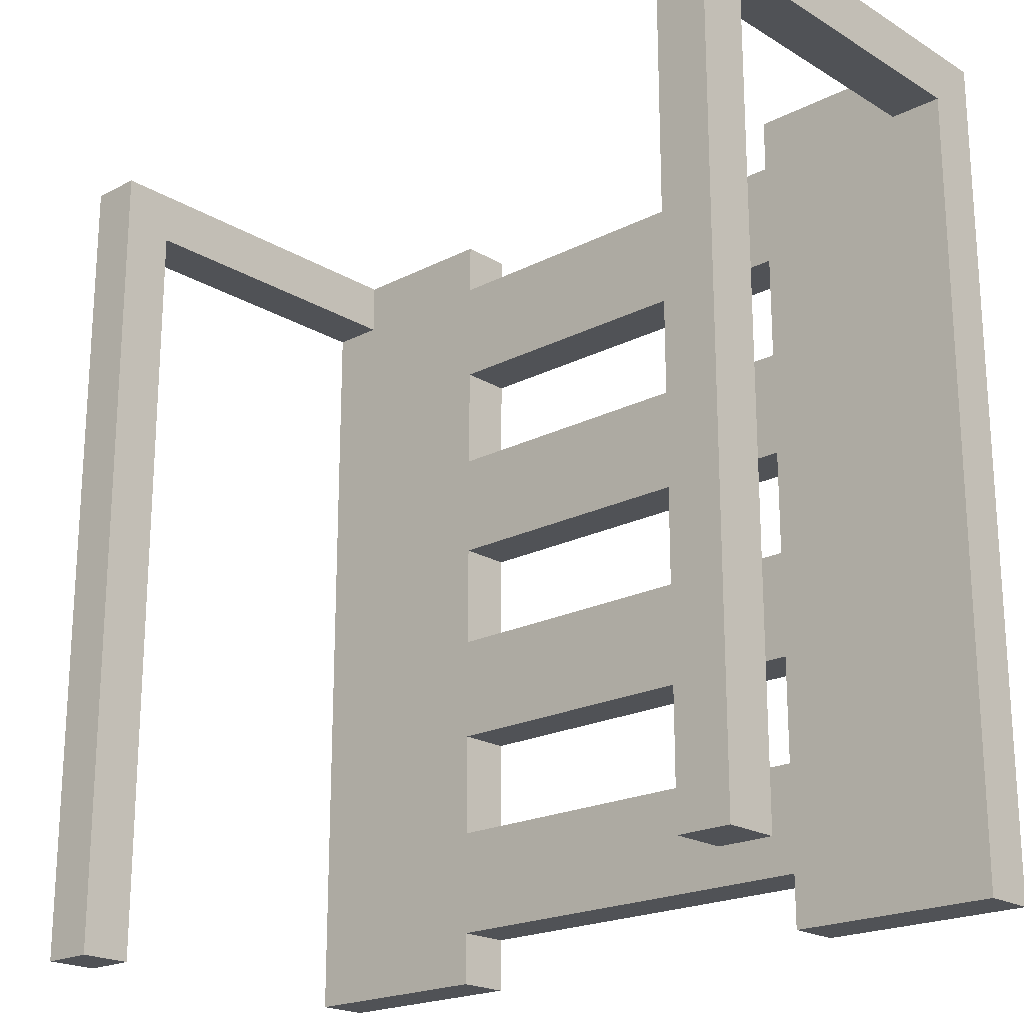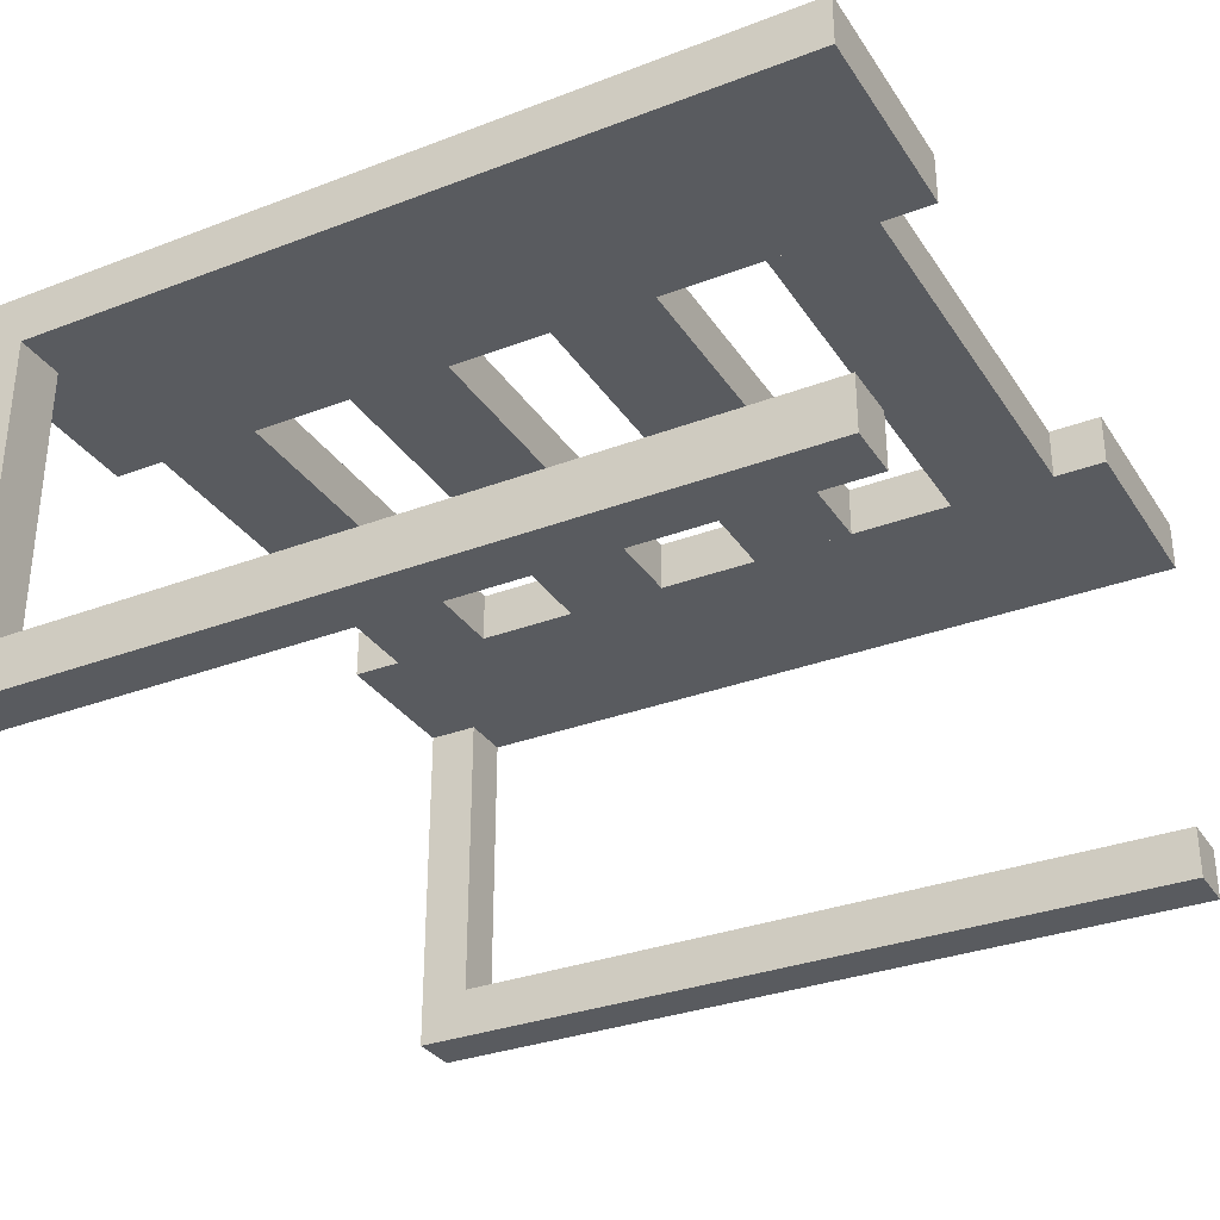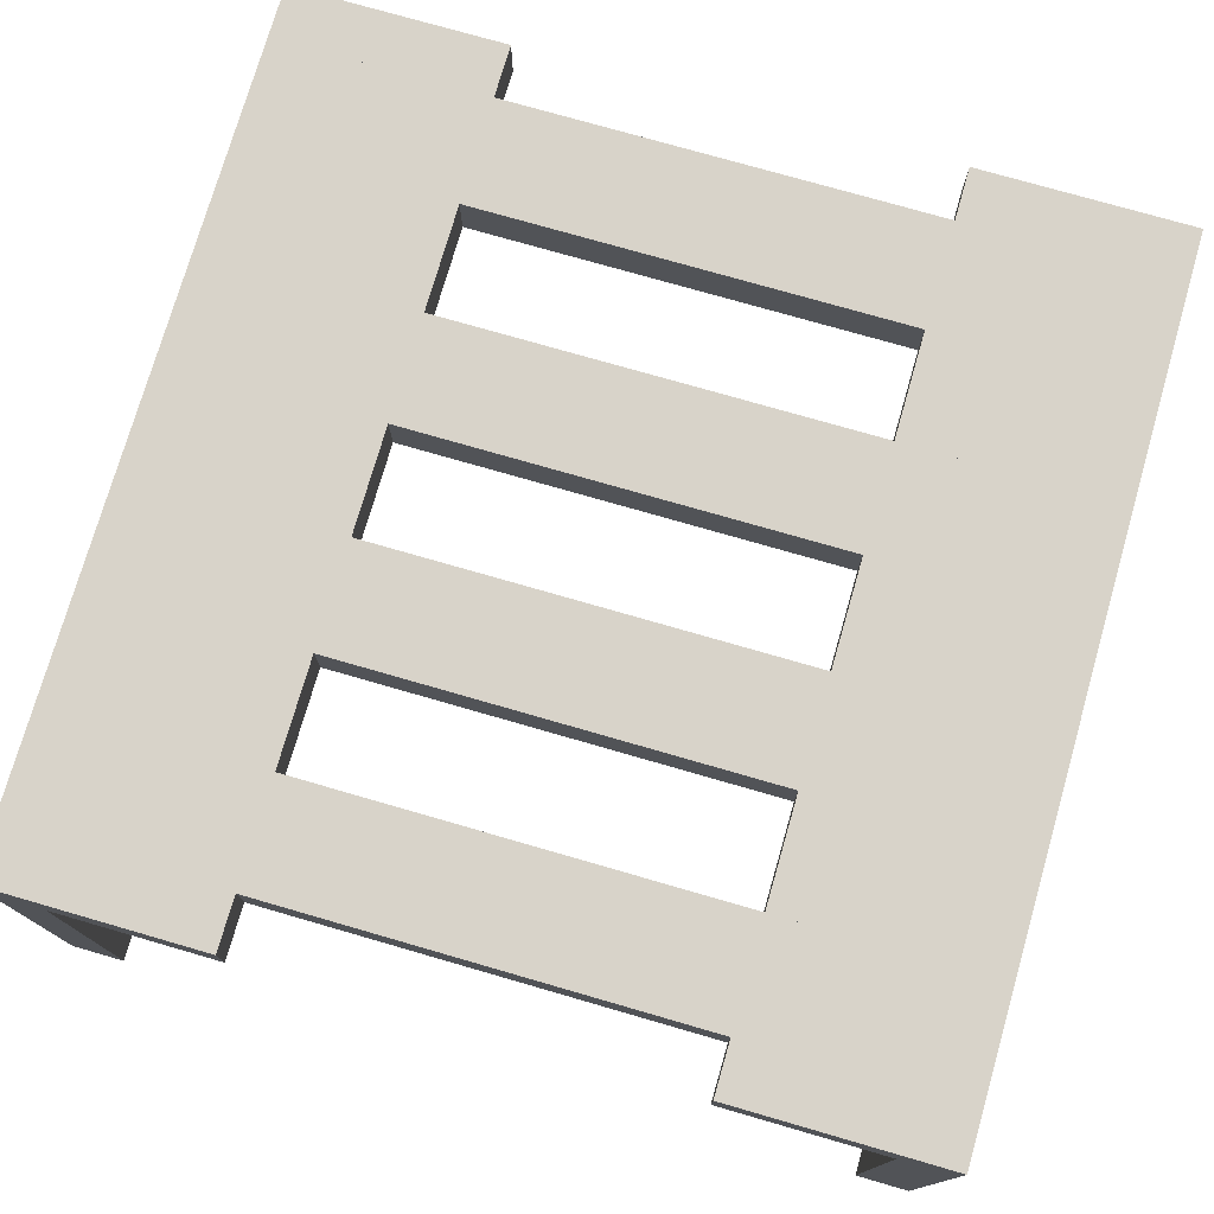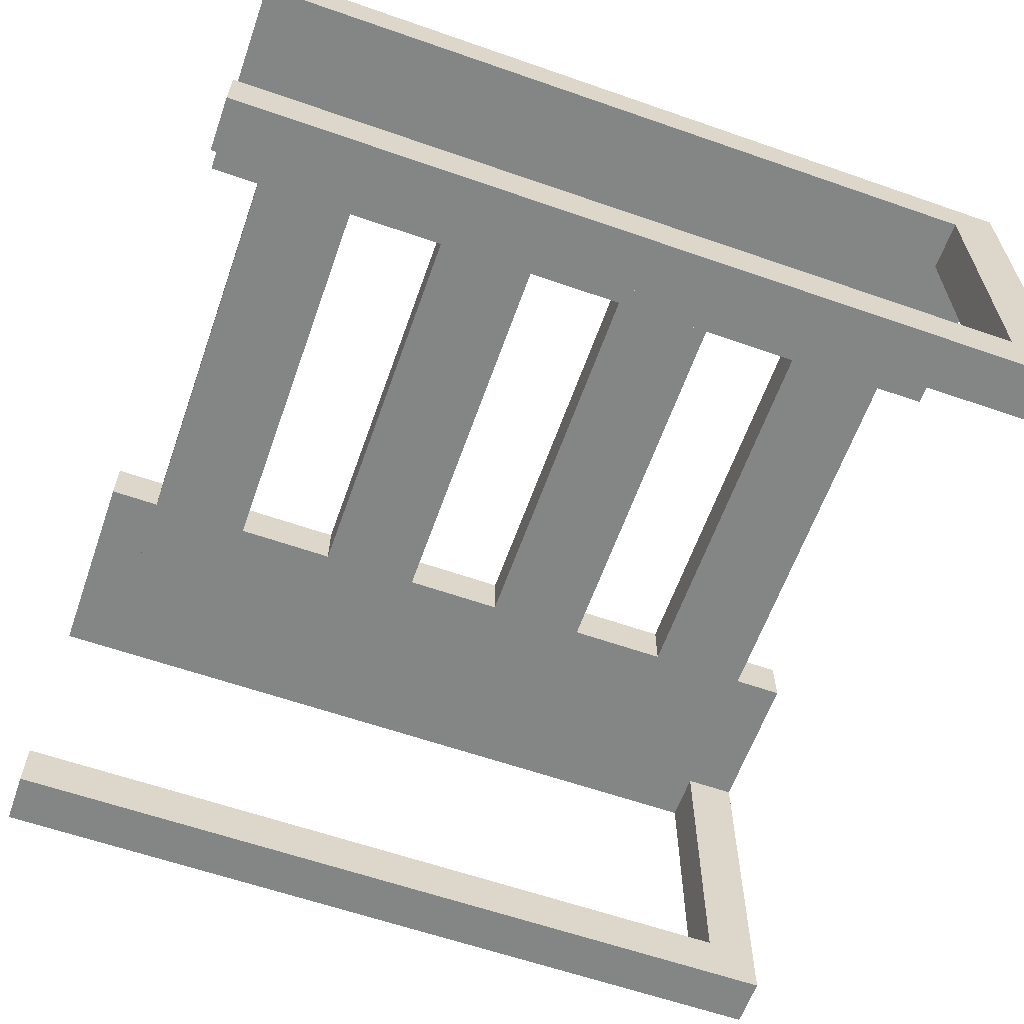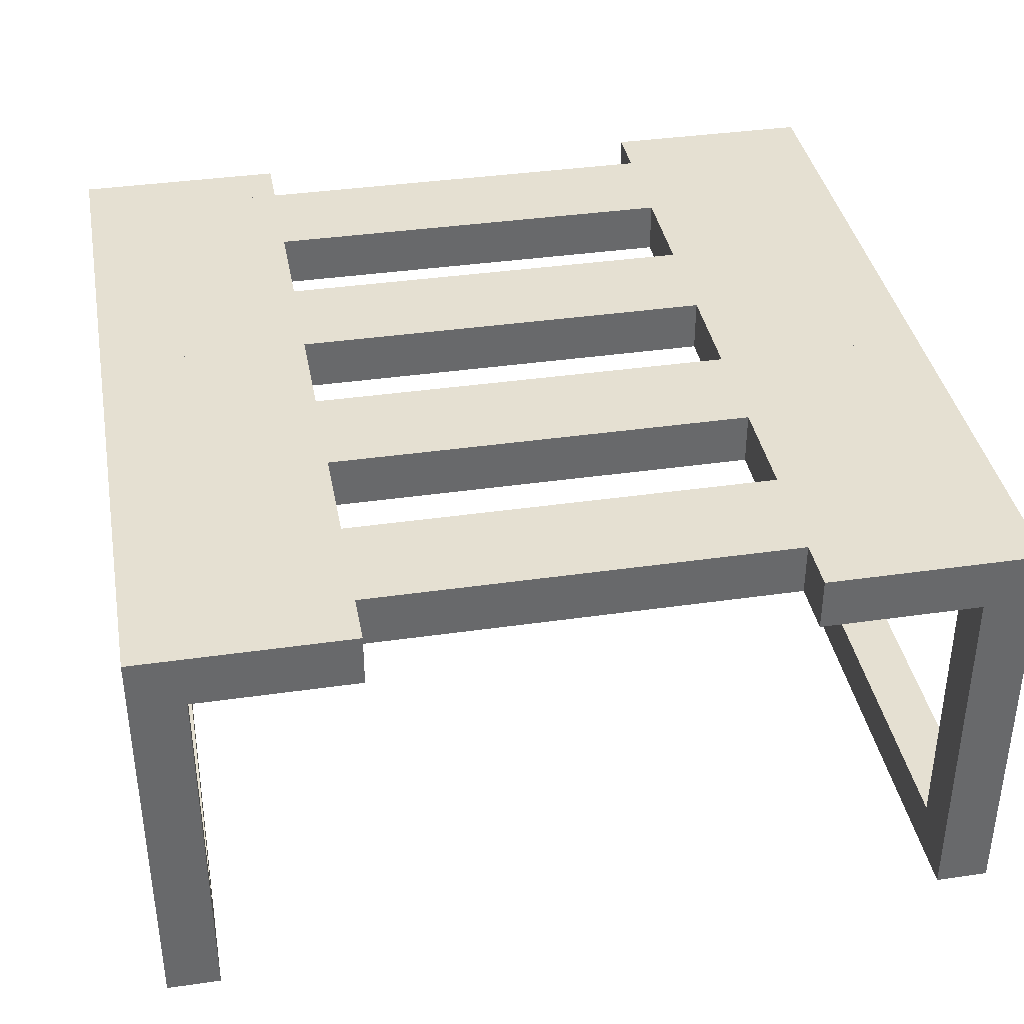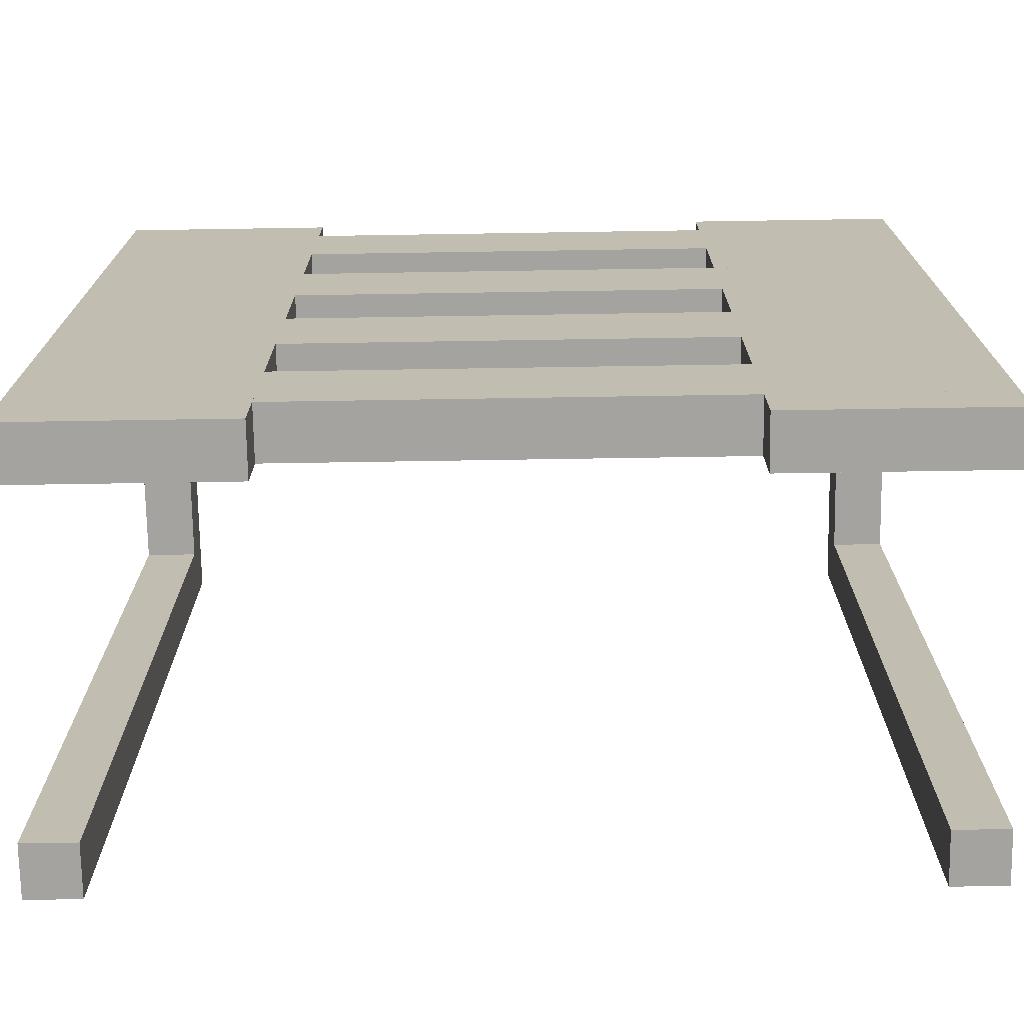
<metadata>
{"format":"obj","ext":"obj","renderer":"f3d","projection":"perspective","resolution":1024,"background":"white","views":[{"elev":-20.7,"azim":-137.3,"up":"+Y"},{"elev":-32.0,"azim":-61.9,"up":"+Z"},{"elev":75.8,"azim":-163.9,"up":"+Z"},{"elev":-61.6,"azim":70.5,"up":"+Z"},{"elev":37.8,"azim":169.6,"up":"+Z"},{"elev":-73.0,"azim":0.9,"up":"+Y"}]}
</metadata>
<code>
o nodebox8
v 0.5 0.3125 0.4375
v 0.5 0.3125 0.5
v 0.5 0.4375 0.5
v 0.5 0.4375 0.4375
v -0.5 0.3125 0.4375
v -0.5 0.3125 0.5
v -0.5 0.4375 0.5
v -0.5 0.4375 0.4375
v 0.5 0.0625 0.4375
v 0.5 0.0625 0.5
v 0.5 0.1875 0.5
v 0.5 0.1875 0.4375
v -0.5 0.0625 0.4375
v -0.5 0.0625 0.5
v -0.5 0.1875 0.5
v -0.5 0.1875 0.4375
v 0.5 -0.1875 0.4375
v 0.5 -0.1875 0.5
v 0.5 -0.0625 0.5
v 0.5 -0.0625 0.4375
v -0.5 -0.1875 0.4375
v -0.5 -0.1875 0.5
v -0.5 -0.0625 0.5
v -0.5 -0.0625 0.4375
v 0.5 -0.4375 0.4375
v 0.5 -0.4375 0.5
v 0.5 -0.3125 0.5
v 0.5 -0.3125 0.4375
v -0.5 -0.4375 0.4375
v -0.5 -0.4375 0.5
v -0.5 -0.3125 0.5
v -0.5 -0.3125 0.4375
v -0.25 -0.5 0.4375
v -0.25 -0.5 0.5
v -0.25 0.5 0.5
v -0.25 0.5 0.4375
v -0.5 -0.5 0.4375
v -0.5 -0.5 0.5
v -0.5 0.5 0.5
v -0.5 0.5 0.4375
v 0.5 0.4375 0
v 0.5 0.4375 0.5
v 0.5 0.5 0.5
v 0.5 0.5 0
v 0.4375 0.4375 0
v 0.4375 0.4375 0.5
v 0.4375 0.5 0.5
v 0.4375 0.5 0
v -0.4375 0.4375 0
v -0.4375 0.4375 0.5
v -0.4375 0.5 0.5
v -0.4375 0.5 0
v -0.5 0.4375 0
v -0.5 0.4375 0.5
v -0.5 0.5 0.5
v -0.5 0.5 0
v 0.5 -0.5 -0
v 0.5 -0.5 0.0625
v 0.5 0.5 0.0625
v 0.5 0.5 0
v 0.4375 -0.5 -0
v 0.4375 -0.5 0.0625
v 0.4375 0.5 0.0625
v 0.4375 0.5 0
v -0.4375 -0.5 -0
v -0.4375 -0.5 0.0625
v -0.4375 0.5 0.0625
v -0.4375 0.5 0
v -0.5 -0.5 -0
v -0.5 -0.5 0.0625
v -0.5 0.5 0.0625
v -0.5 0.5 0
v 0.5 -0.5 0.4375
v 0.5 -0.5 0.5
v 0.5 0.5 0.5
v 0.5 0.5 0.4375
v 0.25 -0.5 0.4375
v 0.25 -0.5 0.5
v 0.25 0.5 0.5
v 0.25 0.5 0.4375
f 1 2 3 4
f 5 6 7 8
f 1 4 8 5
f 2 3 7 6
f 1 2 6 5
f 4 3 7 8
f 9 10 11 12
f 13 14 15 16
f 9 12 16 13
f 10 11 15 14
f 9 10 14 13
f 12 11 15 16
f 17 18 19 20
f 21 22 23 24
f 17 20 24 21
f 18 19 23 22
f 17 18 22 21
f 20 19 23 24
f 25 26 27 28
f 29 30 31 32
f 25 28 32 29
f 26 27 31 30
f 25 26 30 29
f 28 27 31 32
f 33 34 35 36
f 37 38 39 40
f 33 36 40 37
f 34 35 39 38
f 33 34 38 37
f 36 35 39 40
f 41 42 43 44
f 45 46 47 48
f 41 44 48 45
f 42 43 47 46
f 41 42 46 45
f 44 43 47 48
f 49 50 51 52
f 53 54 55 56
f 49 52 56 53
f 50 51 55 54
f 49 50 54 53
f 52 51 55 56
f 57 58 59 60
f 61 62 63 64
f 57 60 64 61
f 58 59 63 62
f 57 58 62 61
f 60 59 63 64
f 65 66 67 68
f 69 70 71 72
f 65 68 72 69
f 66 67 71 70
f 65 66 70 69
f 68 67 71 72
f 73 74 75 76
f 77 78 79 80
f 73 76 80 77
f 74 75 79 78
f 73 74 78 77
f 76 75 79 80

</code>
